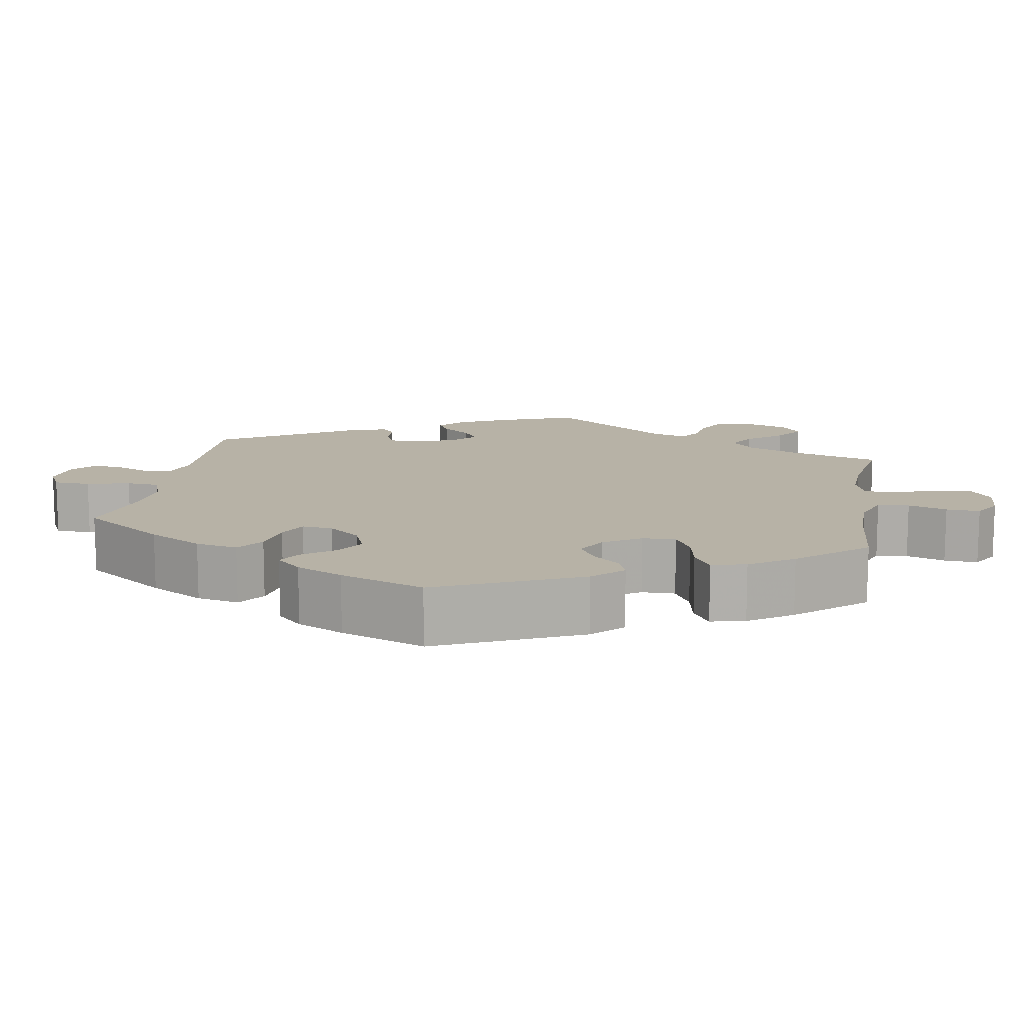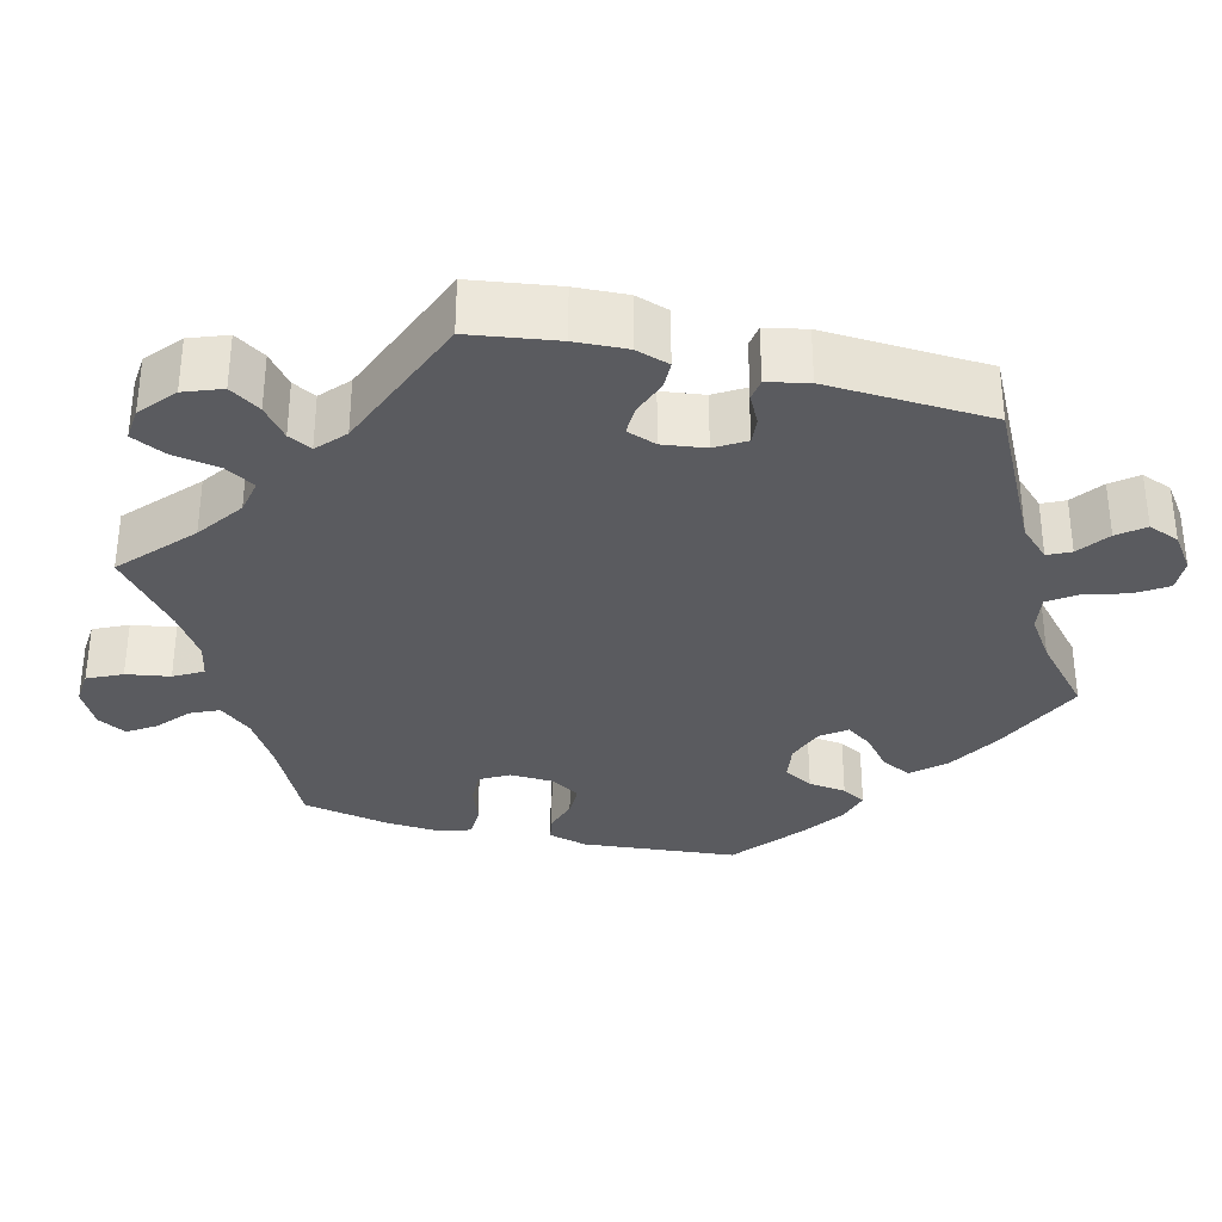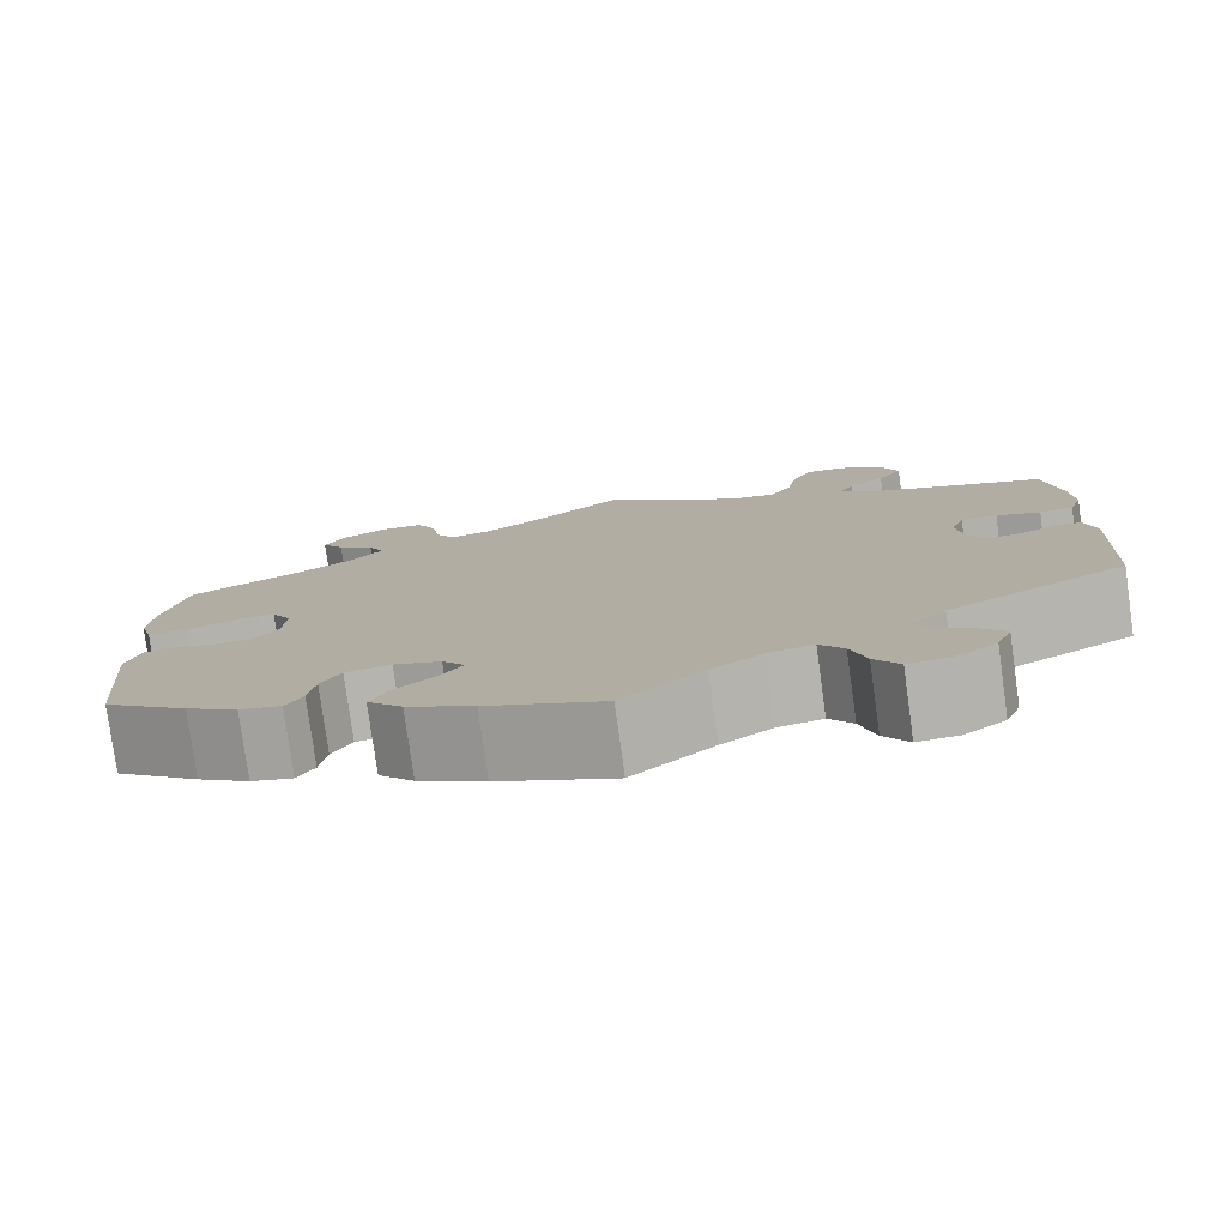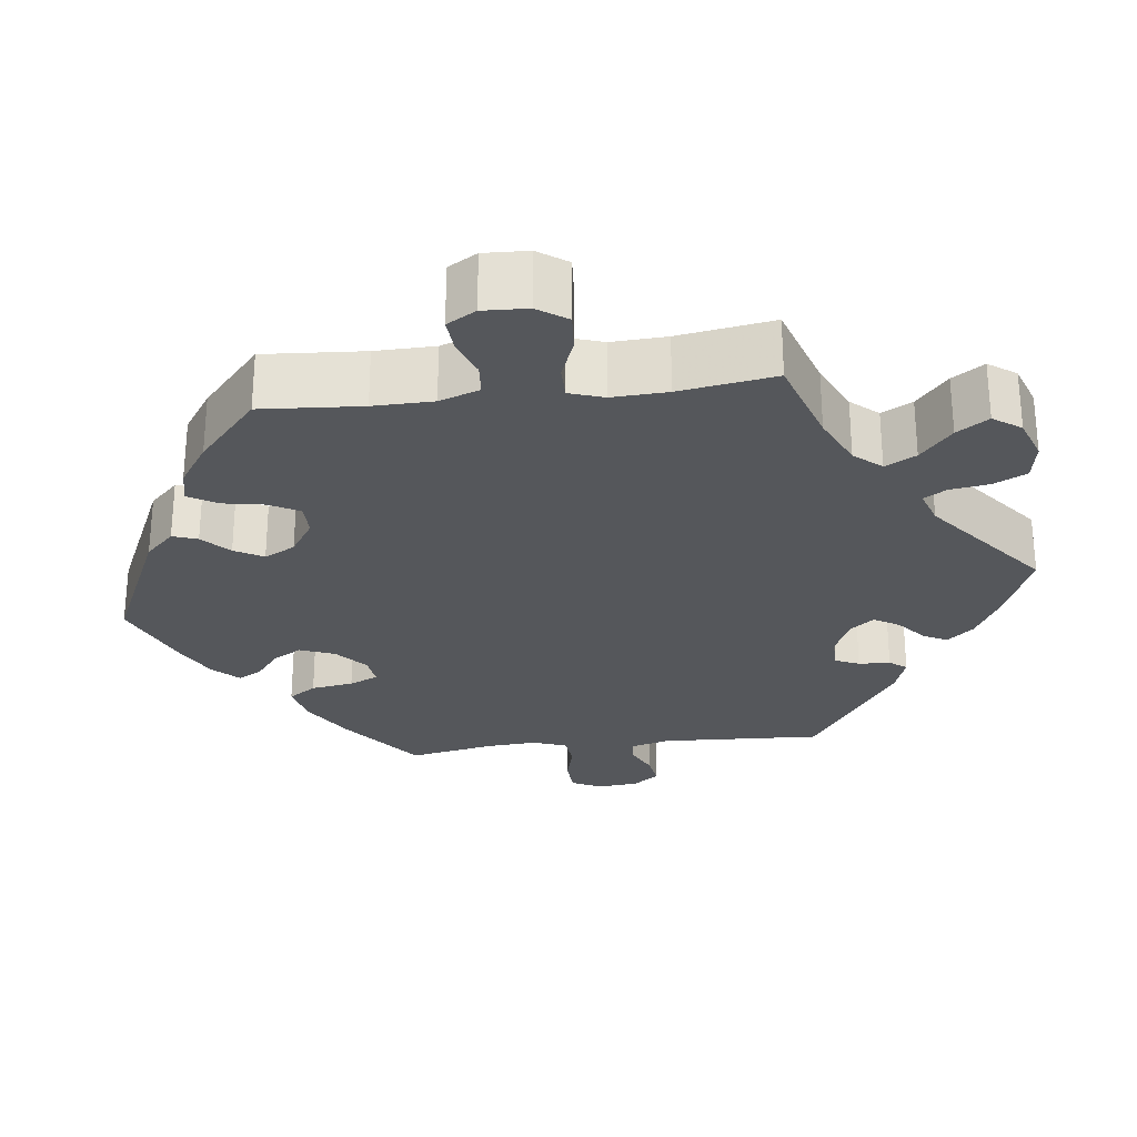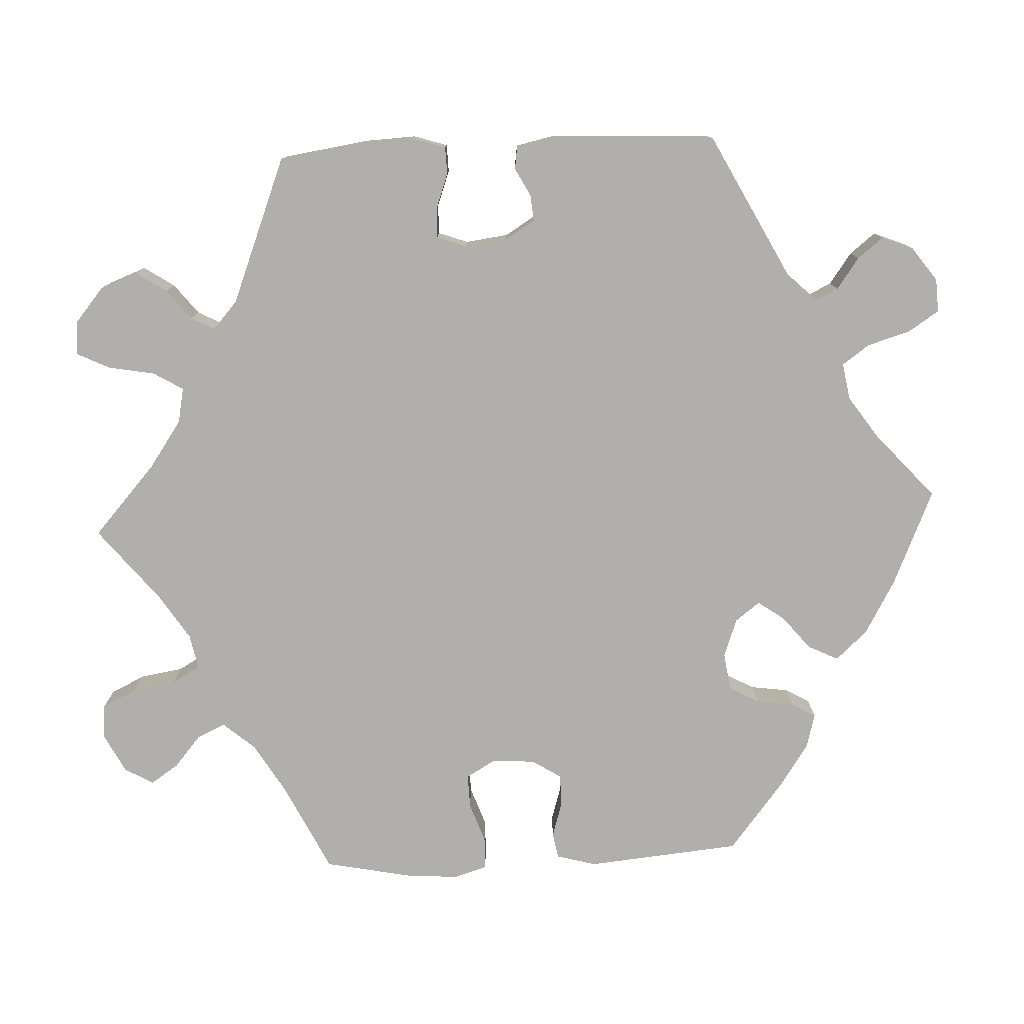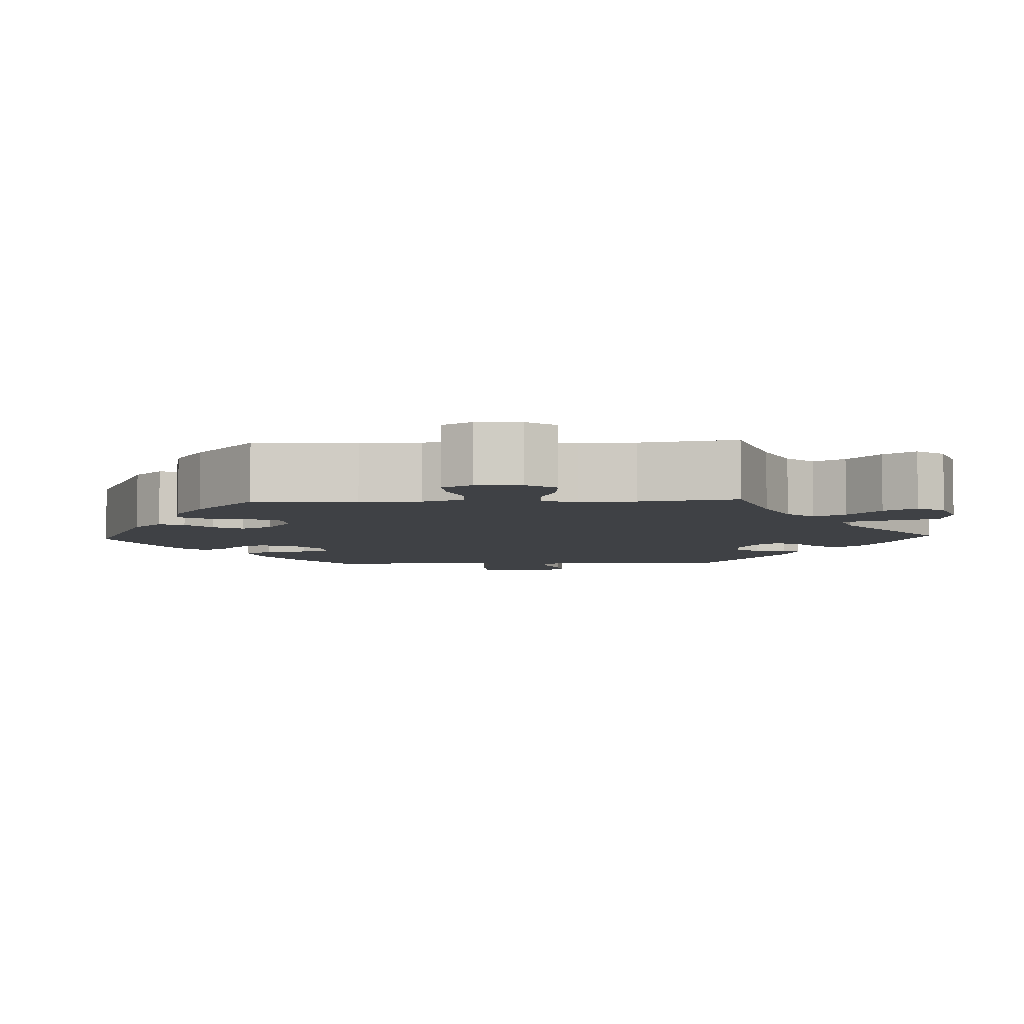
<metadata>
{"format":"obj","ext":"obj","renderer":"f3d","projection":"perspective","resolution":1024,"background":"white","views":[{"elev":12.3,"azim":-110.4,"up":"+Y"},{"elev":-32.8,"azim":75.9,"up":"+Y"},{"elev":-79.0,"azim":7.9,"up":"+Z"},{"elev":-26.6,"azim":-23.0,"up":"+Y"},{"elev":-78.1,"azim":92.7,"up":"+Y"},{"elev":-5.6,"azim":-27.3,"up":"+Y"}]}
</metadata>
<code>
v -0.518 0.07 -0.09
v -0.504 0.07 -0.039
v -0.471 0.07 -0.033
v -0.426 0.07 -0.047
v -0.384 0.07 -0.047
v -0.36 0.07 -0.009
v -0.357 0.07 0.047
v -0.378 0.07 0.084
v -0.422 0.07 0.083
v -0.473 0.07 0.065
v -0.515 0.07 0.066
v -0.528 0.07 0.109
v -0.523 0.07 0.176
v -0.5 0.07 0.289
v -0.385 0.07 0.345
v -0.32 0.07 0.384
v -0.285 0.07 0.425
v -0.302 0.07 0.462
v -0.342 0.07 0.496
v -0.366 0.07 0.532
v -0.345 0.07 0.569
v -0.295 0.07 0.595
v -0.25 0.07 0.591
v -0.229 0.07 0.547
v -0.22 0.07 0.491
v -0.199 0.07 0.454
v -0.154 0.07 0.463
v -0.095 0.07 0.501
v 0 0.07 0.578
v 0.091 0.07 0.496
v 0.151 0.07 0.454
v 0.196 0.07 0.445
v 0.219 0.07 0.483
v 0.23 0.07 0.543
v 0.251 0.07 0.586
v 0.294 0.07 0.582
v 0.339 0.07 0.544
v 0.357 0.07 0.496
v 0.331 0.07 0.457
v 0.292 0.07 0.426
v 0.276 0.07 0.396
v 0.312 0.07 0.364
v 0.5 0.07 0.289
v 0.516 0.07 0.178
v 0.519 0.07 0.112
v 0.505 0.07 0.069
v 0.47 0.07 0.068
v 0.424 0.07 0.085
v 0.386 0.07 0.086
v 0.372 0.07 0.048
v 0.379 0.07 -0.007
v 0.402 0.07 -0.045
v 0.436 0.07 -0.042
v 0.472 0.07 -0.023
v 0.5 0.07 -0.027
v 0.511 0.07 -0.079
v 0.5 0.07 -0.289
v 0.314 0.07 -0.385
v 0.277 0.07 -0.423
v 0.291 0.07 -0.452
v 0.331 0.07 -0.481
v 0.357 0.07 -0.514
v 0.341 0.07 -0.554
v 0.297 0.07 -0.586
v 0.254 0.07 -0.588
v 0.228 0.07 -0.548
v 0.212 0.07 -0.493
v 0.187 0.07 -0.458
v 0.14 0.07 -0.466
v 0.086 0.07 -0.503
v 0.001 0.07 -0.578
v -0.122 0.07 -0.524
v -0.192 0.07 -0.484
v -0.229 0.07 -0.443
v -0.21 0.07 -0.404
v -0.167 0.07 -0.369
v -0.143 0.07 -0.335
v -0.167 0.07 -0.303
v -0.217 0.07 -0.285
v -0.265 0.07 -0.292
v -0.286 0.07 -0.33
v -0.293 0.07 -0.379
v -0.311 0.07 -0.41
v -0.355 0.07 -0.398
v -0.41 0.07 -0.361
v -0.5 0.07 -0.289
v -0.518 0 -0.09
v -0.504 0 -0.039
v -0.471 0 -0.033
v -0.426 0 -0.047
v -0.384 0 -0.047
v -0.36 0 -0.009
v -0.357 0 0.047
v -0.378 0 0.084
v -0.422 0 0.083
v -0.473 0 0.065
v -0.515 0 0.066
v -0.528 0 0.109
v -0.523 0 0.176
v -0.5 0 0.289
v -0.385 0 0.345
v -0.32 0 0.384
v -0.285 0 0.425
v -0.302 0 0.462
v -0.342 0 0.496
v -0.366 0 0.532
v -0.345 0 0.569
v -0.295 0 0.595
v -0.25 0 0.591
v -0.229 0 0.547
v -0.22 0 0.491
v -0.199 0 0.454
v -0.154 0 0.463
v -0.095 0 0.501
v 0 0 0.578
v 0.091 0 0.496
v 0.151 0 0.454
v 0.196 0 0.445
v 0.219 0 0.483
v 0.23 0 0.543
v 0.251 0 0.586
v 0.294 0 0.582
v 0.339 0 0.544
v 0.357 0 0.496
v 0.331 0 0.457
v 0.292 0 0.426
v 0.276 0 0.396
v 0.312 0 0.364
v 0.5 0 0.289
v 0.516 0 0.178
v 0.519 0 0.112
v 0.505 0 0.069
v 0.47 0 0.068
v 0.424 0 0.085
v 0.386 0 0.086
v 0.372 0 0.048
v 0.379 0 -0.007
v 0.402 0 -0.045
v 0.436 0 -0.042
v 0.472 0 -0.023
v 0.5 0 -0.027
v 0.511 0 -0.079
v 0.5 0 -0.289
v 0.314 0 -0.385
v 0.277 0 -0.423
v 0.291 0 -0.452
v 0.331 0 -0.481
v 0.357 0 -0.514
v 0.341 0 -0.554
v 0.297 0 -0.586
v 0.254 0 -0.588
v 0.228 0 -0.548
v 0.212 0 -0.493
v 0.187 0 -0.458
v 0.14 0 -0.466
v 0.086 0 -0.503
v 0.001 0 -0.578
v -0.122 0 -0.524
v -0.192 0 -0.484
v -0.229 0 -0.443
v -0.21 0 -0.404
v -0.167 0 -0.369
v -0.143 0 -0.335
v -0.167 0 -0.303
v -0.217 0 -0.285
v -0.265 0 -0.292
v -0.286 0 -0.33
v -0.293 0 -0.379
v -0.311 0 -0.41
v -0.355 0 -0.398
v -0.41 0 -0.361
v -0.5 0 -0.289
f 81 82 83 84
f 80 81 84 85
f 73 74 75 76
f 73 76 77
f 70 71 72 73
f 69 70 73 77
f 68 69 77 78
f 64 65 66 67
f 64 67 68
f 63 64 68
f 60 61 62 63
f 60 63 68
f 59 60 68 78
f 55 56 57 58
f 53 54 55 58
f 52 53 58 59
f 51 52 59 78
f 45 46 47 48
f 45 48 49
f 42 43 44 45
f 41 42 45 49
f 37 38 39 40
f 37 40 41
f 36 37 41
f 33 34 35 36
f 32 33 36 41
f 31 32 41 49
f 28 29 30
f 27 28 30 31
f 26 27 31 49
f 22 23 24 25
f 22 25 26
f 21 22 26
f 18 19 20 21
f 17 18 21 26
f 16 17 26 49
f 12 13 14 15
f 9 10 11 12
f 8 9 12 15
f 7 8 15 16
f 1 2 3 4
f 1 4 5
f 80 85 86 1
f 50 51 78 79
f 6 7 16 49
f 5 6 49 50
f 50 79 80
f 1 5 50 80
f 170 169 168 167
f 171 170 167 166
f 162 161 160 159
f 163 162 159
f 159 158 157 156
f 163 159 156 155
f 164 163 155 154
f 153 152 151 150
f 154 153 150
f 154 150 149
f 149 148 147 146
f 154 149 146
f 164 154 146 145
f 144 143 142 141
f 144 141 140 139
f 145 144 139 138
f 164 145 138 137
f 134 133 132 131
f 135 134 131
f 131 130 129 128
f 135 131 128 127
f 126 125 124 123
f 127 126 123
f 127 123 122
f 122 121 120 119
f 127 122 119 118
f 135 127 118 117
f 116 115 114
f 117 116 114 113
f 135 117 113 112
f 111 110 109 108
f 112 111 108
f 112 108 107
f 107 106 105 104
f 112 107 104 103
f 135 112 103 102
f 101 100 99 98
f 98 97 96 95
f 101 98 95 94
f 102 101 94 93
f 90 89 88 87
f 91 90 87
f 87 172 171 166
f 165 164 137 136
f 135 102 93 92
f 136 135 92 91
f 166 165 136
f 166 136 91 87
f 1 87 88 2
f 2 88 89 3
f 3 89 90 4
f 4 90 91 5
f 5 91 92 6
f 6 92 93 7
f 7 93 94 8
f 8 94 95 9
f 9 95 96 10
f 10 96 97 11
f 11 97 98 12
f 12 98 99 13
f 13 99 100 14
f 14 100 101 15
f 15 101 102 16
f 16 102 103 17
f 17 103 104 18
f 18 104 105 19
f 19 105 106 20
f 20 106 107 21
f 21 107 108 22
f 22 108 109 23
f 23 109 110 24
f 24 110 111 25
f 25 111 112 26
f 26 112 113 27
f 27 113 114 28
f 28 114 115 29
f 29 115 116 30
f 30 116 117 31
f 31 117 118 32
f 32 118 119 33
f 33 119 120 34
f 34 120 121 35
f 35 121 122 36
f 36 122 123 37
f 37 123 124 38
f 38 124 125 39
f 39 125 126 40
f 40 126 127 41
f 41 127 128 42
f 42 128 129 43
f 43 129 130 44
f 44 130 131 45
f 45 131 132 46
f 46 132 133 47
f 47 133 134 48
f 48 134 135 49
f 49 135 136 50
f 50 136 137 51
f 51 137 138 52
f 52 138 139 53
f 53 139 140 54
f 54 140 141 55
f 55 141 142 56
f 56 142 143 57
f 57 143 144 58
f 58 144 145 59
f 59 145 146 60
f 60 146 147 61
f 61 147 148 62
f 62 148 149 63
f 63 149 150 64
f 64 150 151 65
f 65 151 152 66
f 66 152 153 67
f 67 153 154 68
f 68 154 155 69
f 69 155 156 70
f 70 156 157 71
f 71 157 158 72
f 72 158 159 73
f 73 159 160 74
f 74 160 161 75
f 75 161 162 76
f 76 162 163 77
f 77 163 164 78
f 78 164 165 79
f 79 165 166 80
f 80 166 167 81
f 81 167 168 82
f 82 168 169 83
f 83 169 170 84
f 84 170 171 85
f 85 171 172 86
f 86 172 87 1

</code>
